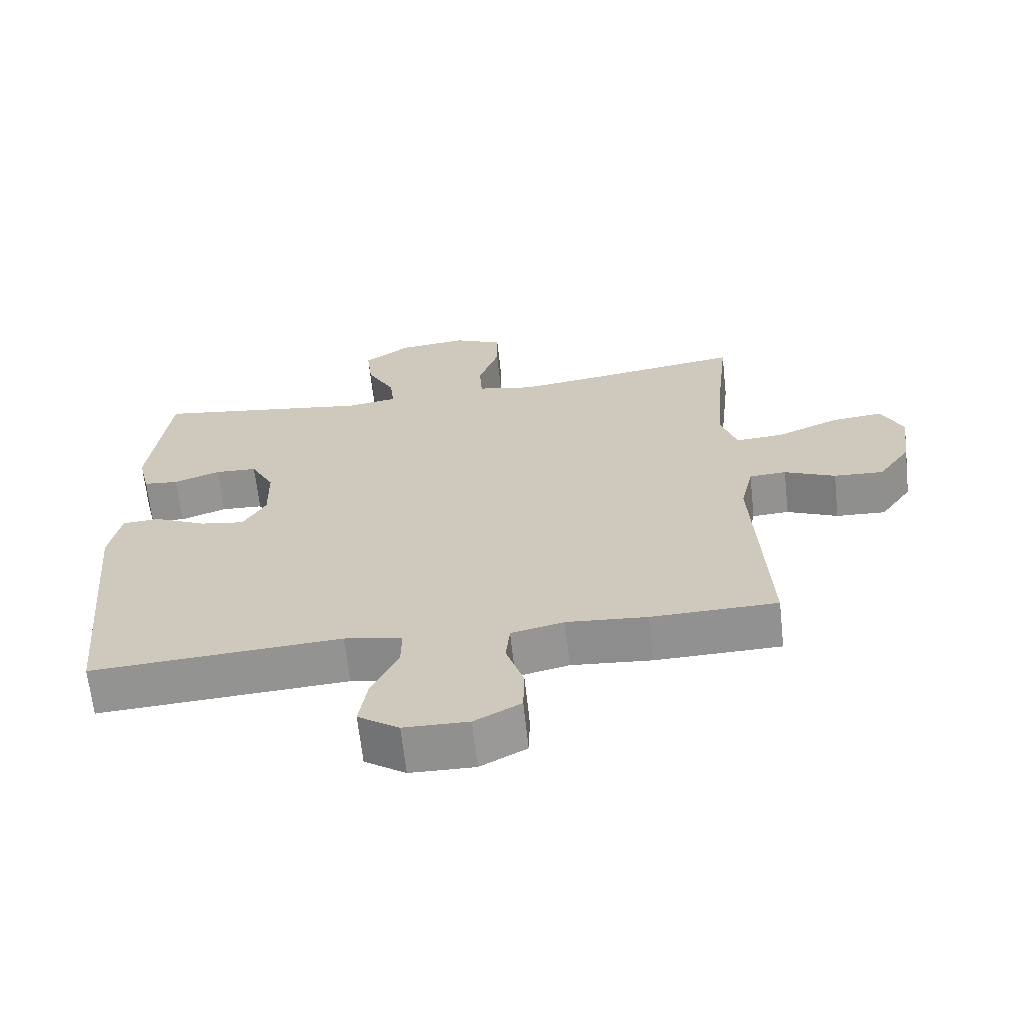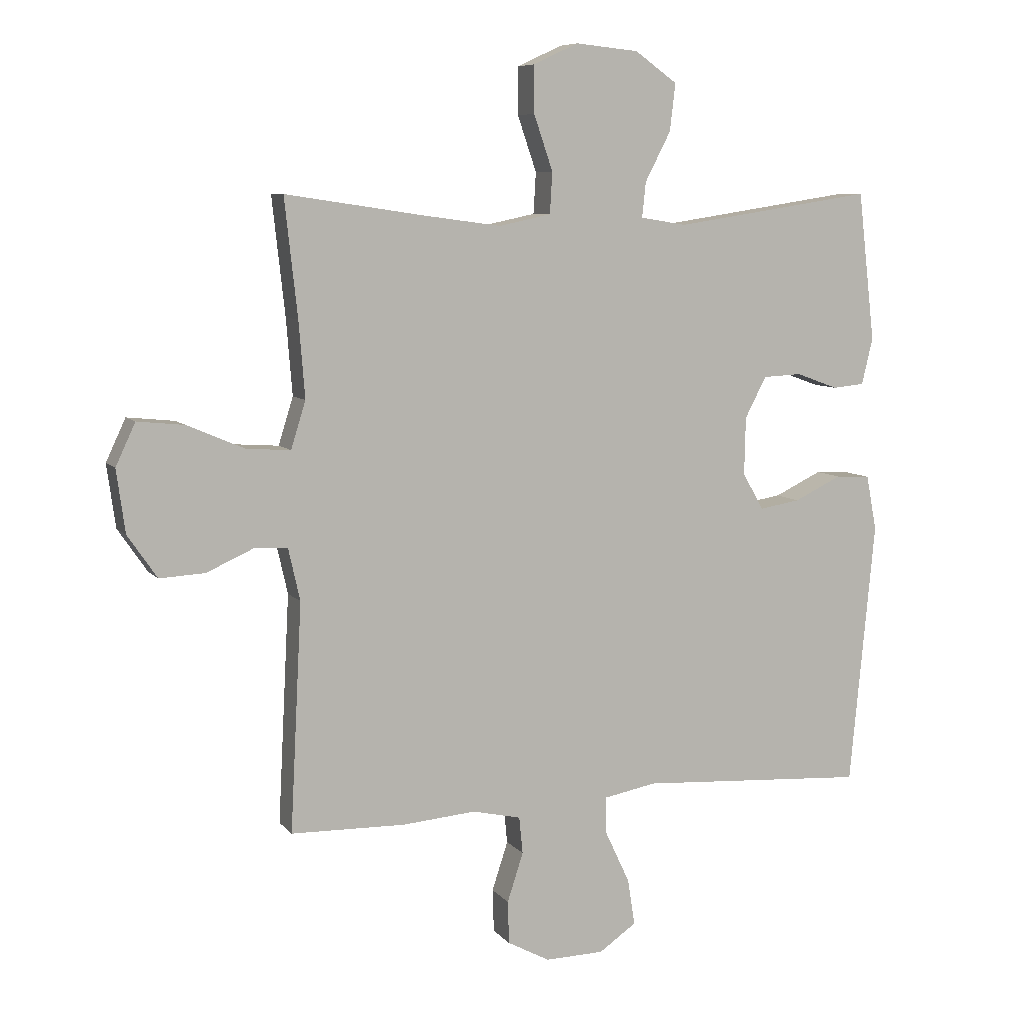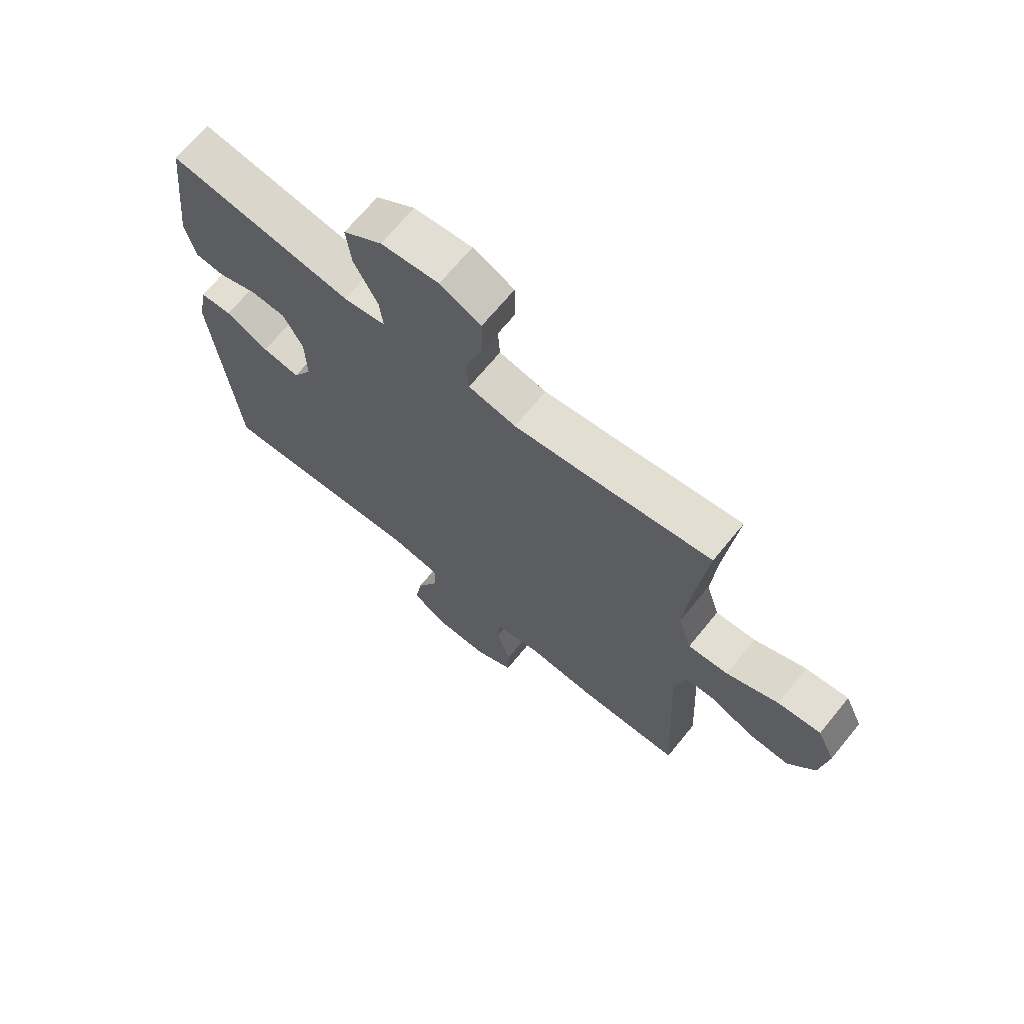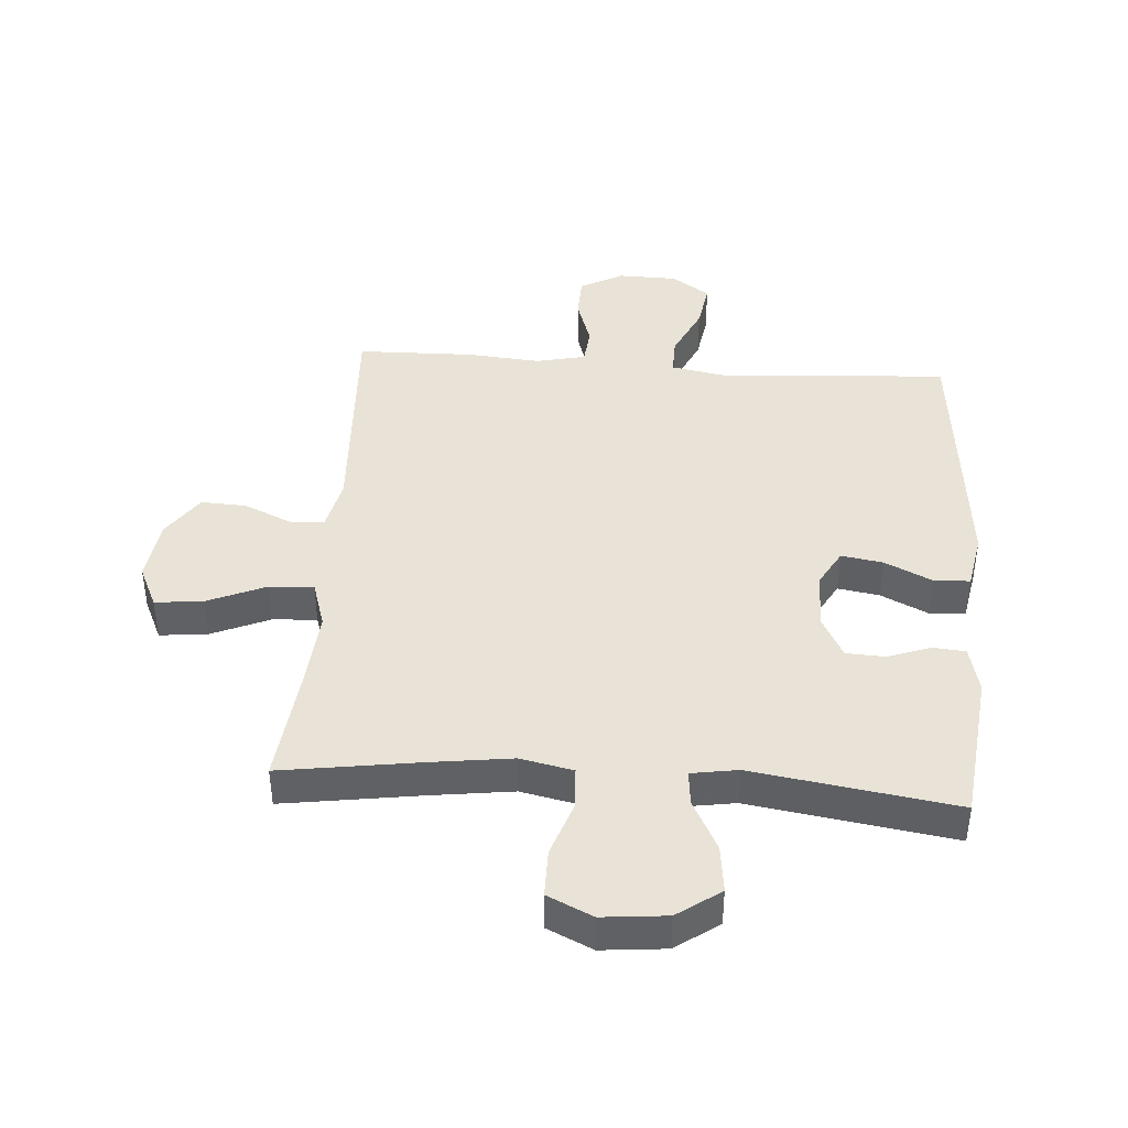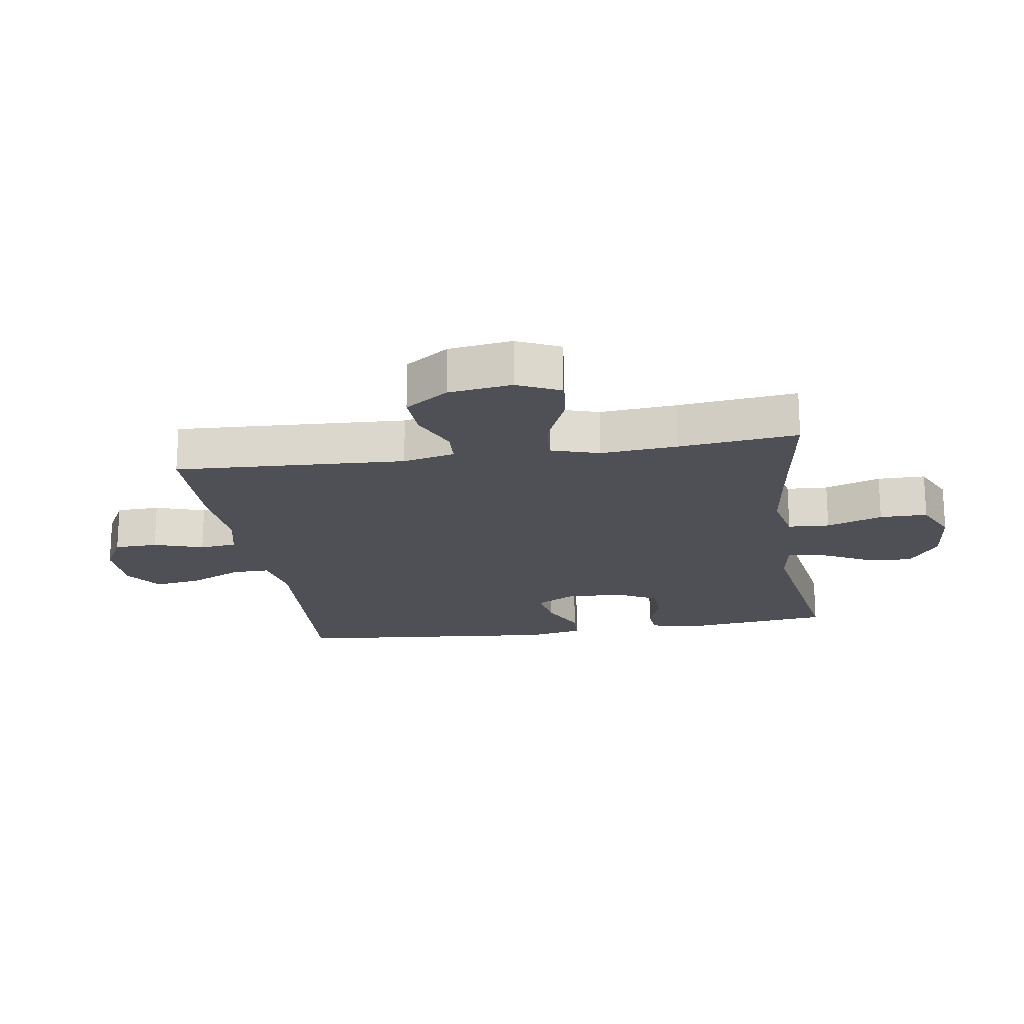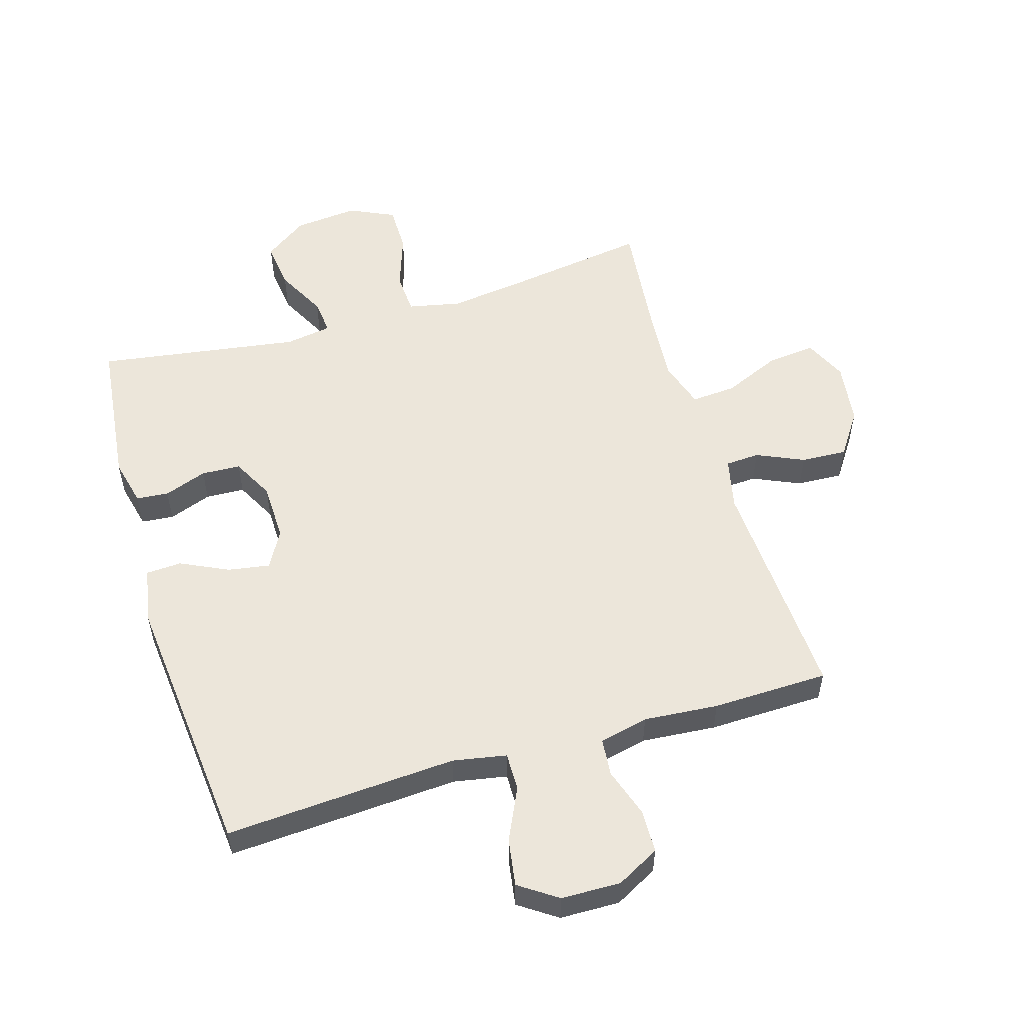
<metadata>
{"format":"obj","ext":"obj","renderer":"f3d","projection":"perspective","resolution":1024,"background":"white","views":[{"elev":-65.9,"azim":-173.7,"up":"+Z"},{"elev":7.7,"azim":-21.4,"up":"+Z"},{"elev":68.6,"azim":-140.7,"up":"+Z"},{"elev":41.9,"azim":4.1,"up":"+Y"},{"elev":-19.3,"azim":-81.2,"up":"+Y"},{"elev":54.4,"azim":163.2,"up":"+Y"}]}
</metadata>
<code>
v -0.5 0.07 -0.5
v -0.481 0.07 -0.129
v -0.5 0.07 -0.045
v -0.555 0.07 -0.042
v -0.631 0.07 -0.076
v -0.705 0.07 -0.08
v -0.753 0.07 -0.01
v -0.767 0.07 0.092
v -0.735 0.07 0.161
v -0.658 0.07 0.153
v -0.565 0.07 0.113
v -0.493 0.07 0.108
v -0.469 0.07 0.185
v -0.479 0.07 0.309
v -0.5 0.07 0.5
v -0.276 0.07 0.467
v -0.147 0.07 0.45
v -0.062 0.07 0.468
v -0.058 0.07 0.535
v -0.089 0.07 0.625
v -0.089 0.07 0.702
v -0.016 0.07 0.736
v 0.087 0.07 0.726
v 0.156 0.07 0.677
v 0.147 0.07 0.6
v 0.105 0.07 0.519
v 0.099 0.07 0.462
v 0.174 0.07 0.45
v 0.5 0.07 0.5
v 0.528 0.07 0.257
v 0.51 0.07 0.181
v 0.458 0.07 0.176
v 0.389 0.07 0.201
v 0.326 0.07 0.198
v 0.291 0.07 0.131
v 0.289 0.07 0.037
v 0.323 0.07 -0.023
v 0.39 0.07 -0.012
v 0.467 0.07 0.025
v 0.524 0.07 0.022
v 0.541 0.07 -0.068
v 0.5 0.07 -0.5
v 0.127 0.07 -0.477
v 0.041 0.07 -0.493
v 0.042 0.07 -0.554
v 0.082 0.07 -0.639
v 0.094 0.07 -0.715
v 0.033 0.07 -0.757
v -0.063 0.07 -0.759
v -0.132 0.07 -0.722
v -0.134 0.07 -0.652
v -0.108 0.07 -0.572
v -0.114 0.07 -0.512
v -0.193 0.07 -0.494
v -0.313 0.07 -0.504
v -0.5 0 -0.5
v -0.481 0 -0.129
v -0.5 0 -0.045
v -0.555 0 -0.042
v -0.631 0 -0.076
v -0.705 0 -0.08
v -0.753 0 -0.01
v -0.767 0 0.092
v -0.735 0 0.161
v -0.658 0 0.153
v -0.565 0 0.113
v -0.493 0 0.108
v -0.469 0 0.185
v -0.479 0 0.309
v -0.5 0 0.5
v -0.276 0 0.467
v -0.147 0 0.45
v -0.062 0 0.468
v -0.058 0 0.535
v -0.089 0 0.625
v -0.089 0 0.702
v -0.016 0 0.736
v 0.087 0 0.726
v 0.156 0 0.677
v 0.147 0 0.6
v 0.105 0 0.519
v 0.099 0 0.462
v 0.174 0 0.45
v 0.5 0 0.5
v 0.528 0 0.257
v 0.51 0 0.181
v 0.458 0 0.176
v 0.389 0 0.201
v 0.326 0 0.198
v 0.291 0 0.131
v 0.289 0 0.037
v 0.323 0 -0.023
v 0.39 0 -0.012
v 0.467 0 0.025
v 0.524 0 0.022
v 0.541 0 -0.068
v 0.5 0 -0.5
v 0.127 0 -0.477
v 0.041 0 -0.493
v 0.042 0 -0.554
v 0.082 0 -0.639
v 0.094 0 -0.715
v 0.033 0 -0.757
v -0.063 0 -0.759
v -0.132 0 -0.722
v -0.134 0 -0.652
v -0.108 0 -0.572
v -0.114 0 -0.512
v -0.193 0 -0.494
v -0.313 0 -0.504
f 54 55 1 2
f 53 54 2 3
f 50 51 52
f 49 50 52
f 48 49 52
f 47 48 52
f 46 47 52
f 45 46 52
f 44 45 52 53
f 43 44 53 3
f 41 42 43
f 40 41 43
f 39 40 43
f 38 39 43
f 37 38 43
f 36 37 43 3
f 31 32 33
f 30 31 33
f 29 30 33
f 28 29 33
f 27 28 33 34
f 24 25 26
f 23 24 26
f 22 23 26
f 21 22 26
f 20 21 26
f 19 20 26
f 18 19 26 27
f 27 34 35
f 18 27 35
f 17 18 35
f 14 15 16
f 17 35 36
f 16 17 36
f 14 16 36
f 13 14 36
f 9 10 11
f 8 9 11
f 7 8 11
f 6 7 11
f 5 6 11
f 4 5 11
f 3 4 11 12
f 3 12 13 36
f 57 56 110 109
f 58 57 109 108
f 107 106 105
f 107 105 104
f 107 104 103
f 107 103 102
f 107 102 101
f 107 101 100
f 108 107 100 99
f 58 108 99 98
f 98 97 96
f 98 96 95
f 98 95 94
f 98 94 93
f 98 93 92
f 58 98 92 91
f 88 87 86
f 88 86 85
f 88 85 84
f 88 84 83
f 89 88 83 82
f 81 80 79
f 81 79 78
f 81 78 77
f 81 77 76
f 81 76 75
f 81 75 74
f 82 81 74 73
f 90 89 82
f 90 82 73
f 90 73 72
f 71 70 69
f 91 90 72
f 91 72 71
f 91 71 69
f 91 69 68
f 66 65 64
f 66 64 63
f 66 63 62
f 66 62 61
f 66 61 60
f 66 60 59
f 67 66 59 58
f 91 68 67 58
f 1 56 57 2
f 2 57 58 3
f 3 58 59 4
f 4 59 60 5
f 5 60 61 6
f 6 61 62 7
f 7 62 63 8
f 8 63 64 9
f 9 64 65 10
f 10 65 66 11
f 11 66 67 12
f 12 67 68 13
f 13 68 69 14
f 14 69 70 15
f 15 70 71 16
f 16 71 72 17
f 17 72 73 18
f 18 73 74 19
f 19 74 75 20
f 20 75 76 21
f 21 76 77 22
f 22 77 78 23
f 23 78 79 24
f 24 79 80 25
f 25 80 81 26
f 26 81 82 27
f 27 82 83 28
f 28 83 84 29
f 29 84 85 30
f 30 85 86 31
f 31 86 87 32
f 32 87 88 33
f 33 88 89 34
f 34 89 90 35
f 35 90 91 36
f 36 91 92 37
f 37 92 93 38
f 38 93 94 39
f 39 94 95 40
f 40 95 96 41
f 41 96 97 42
f 42 97 98 43
f 43 98 99 44
f 44 99 100 45
f 45 100 101 46
f 46 101 102 47
f 47 102 103 48
f 48 103 104 49
f 49 104 105 50
f 50 105 106 51
f 51 106 107 52
f 52 107 108 53
f 53 108 109 54
f 54 109 110 55
f 55 110 56 1

</code>
